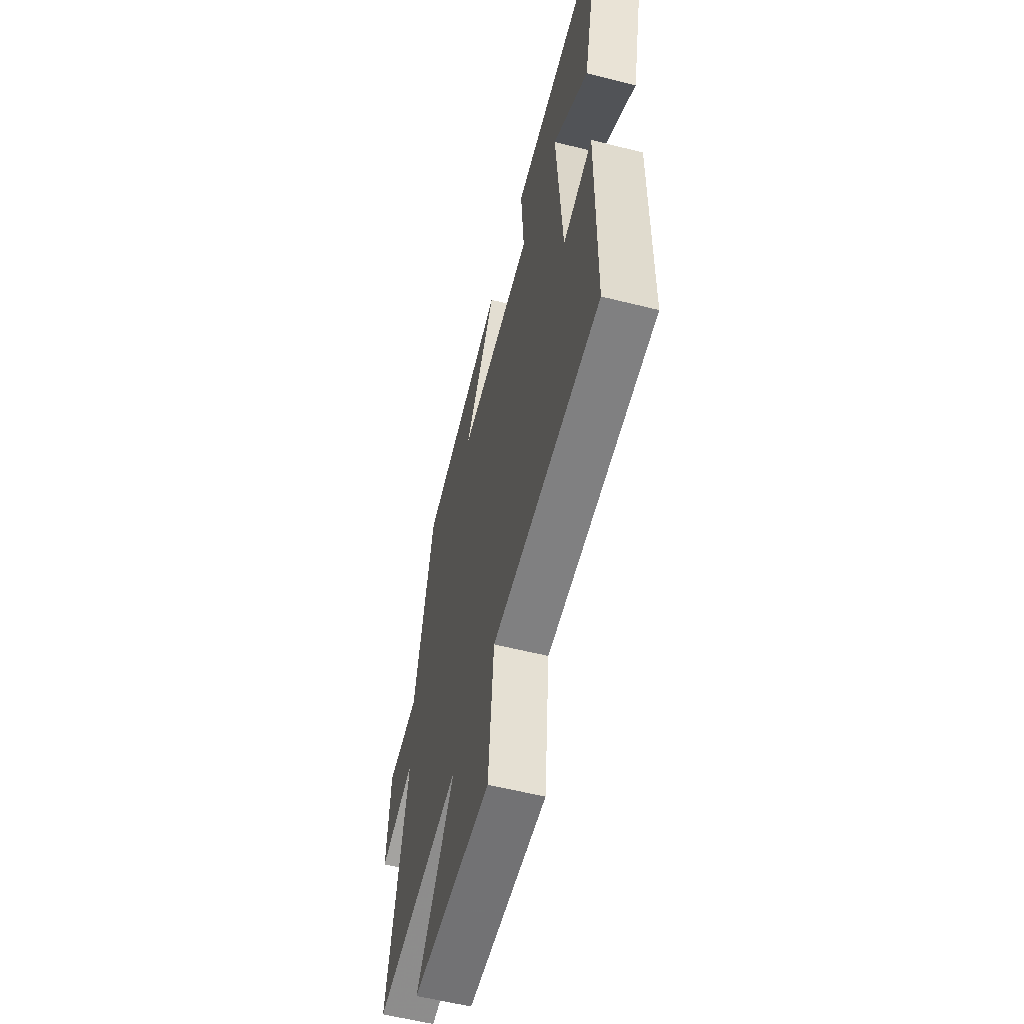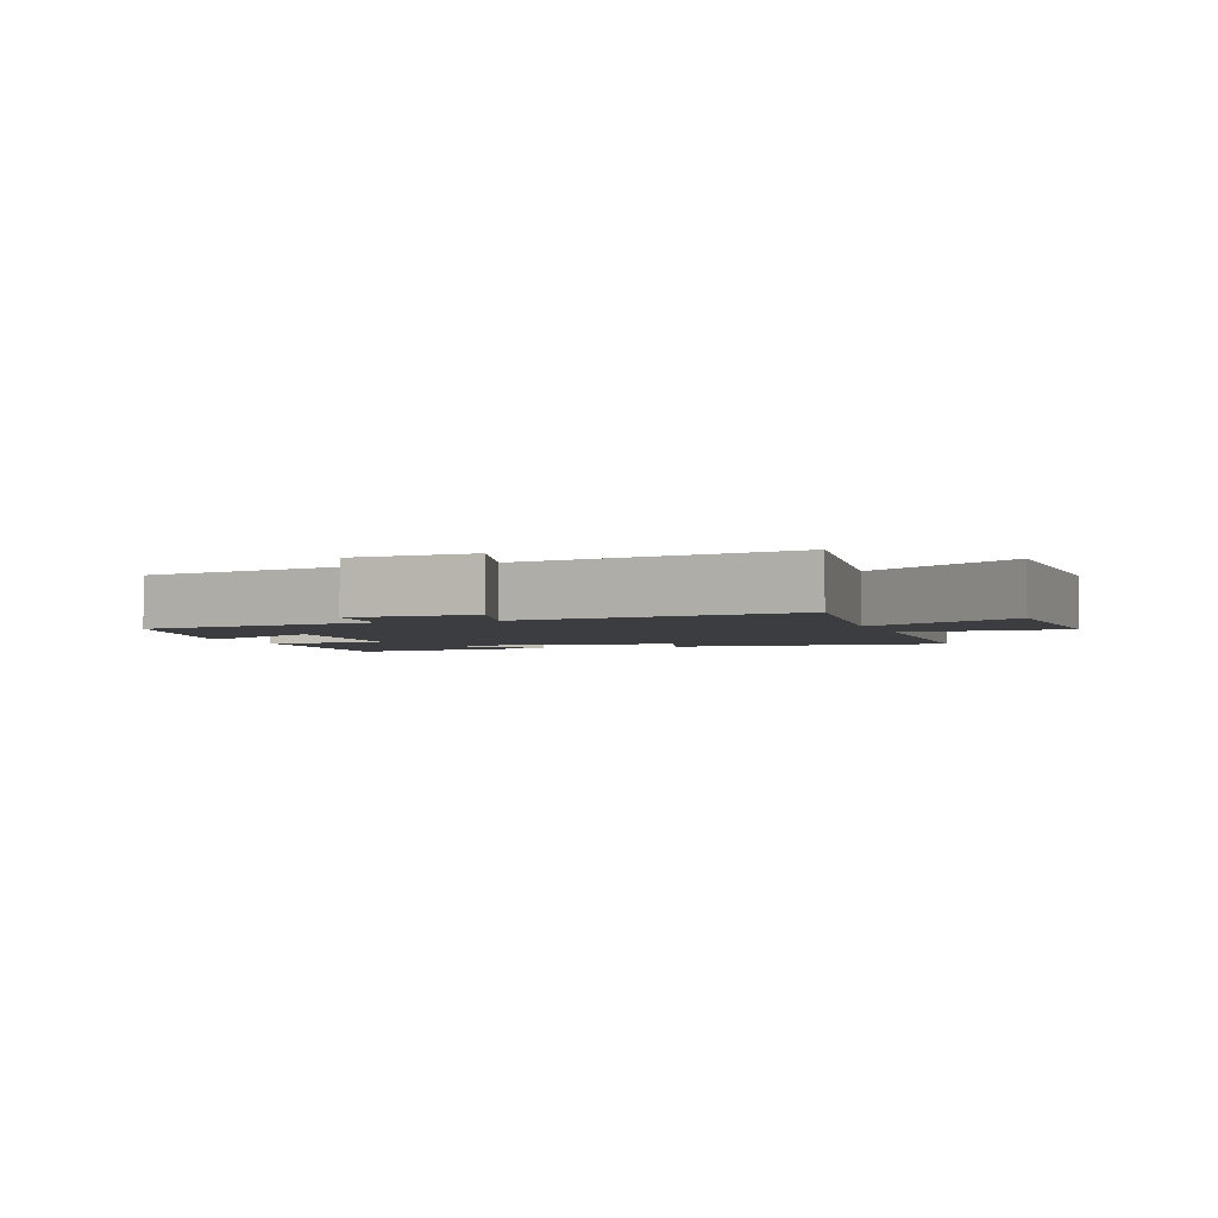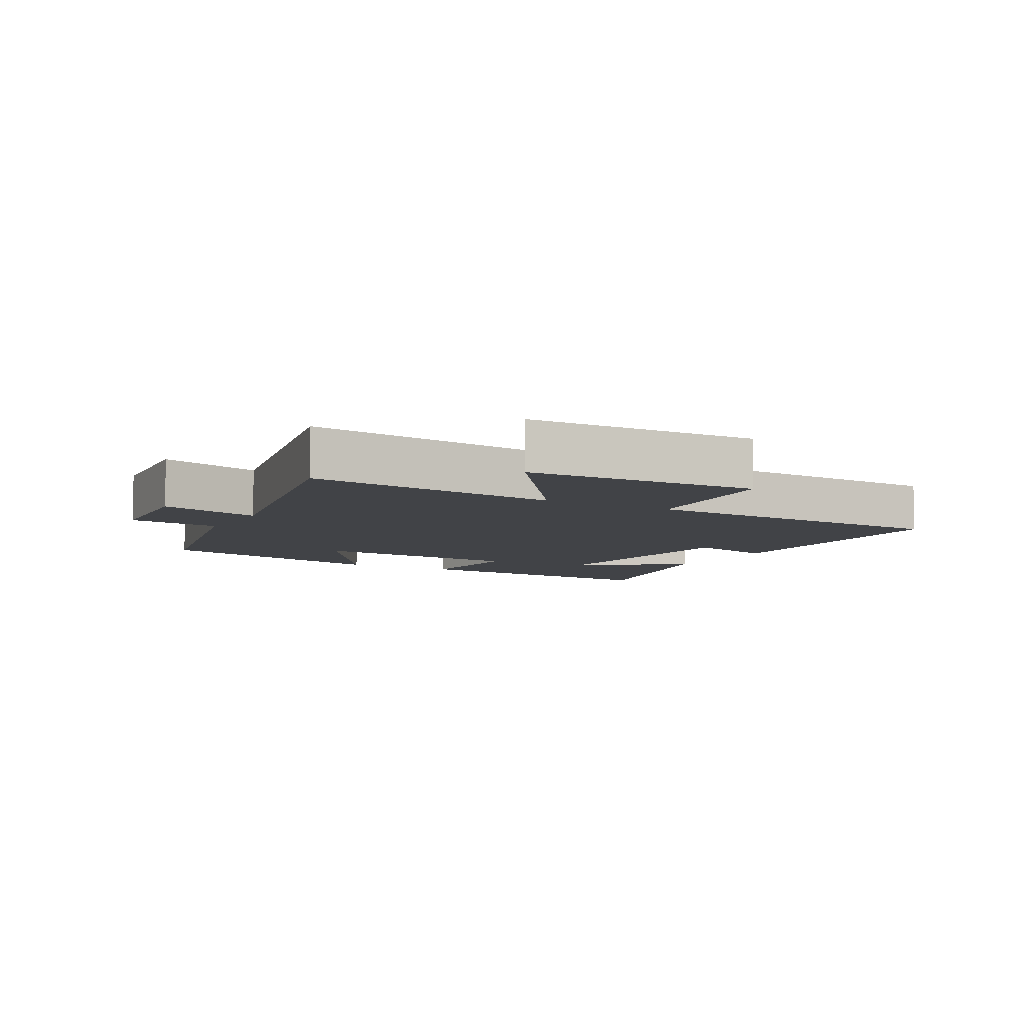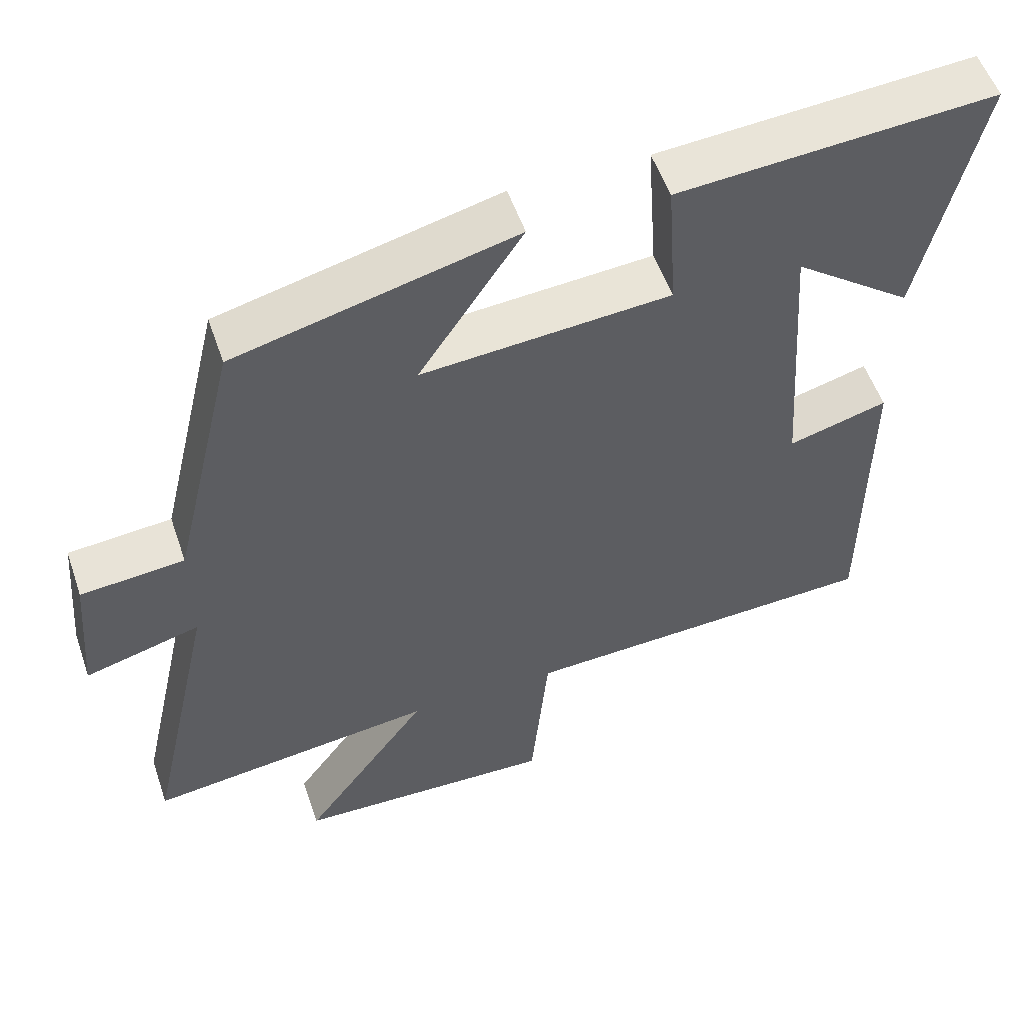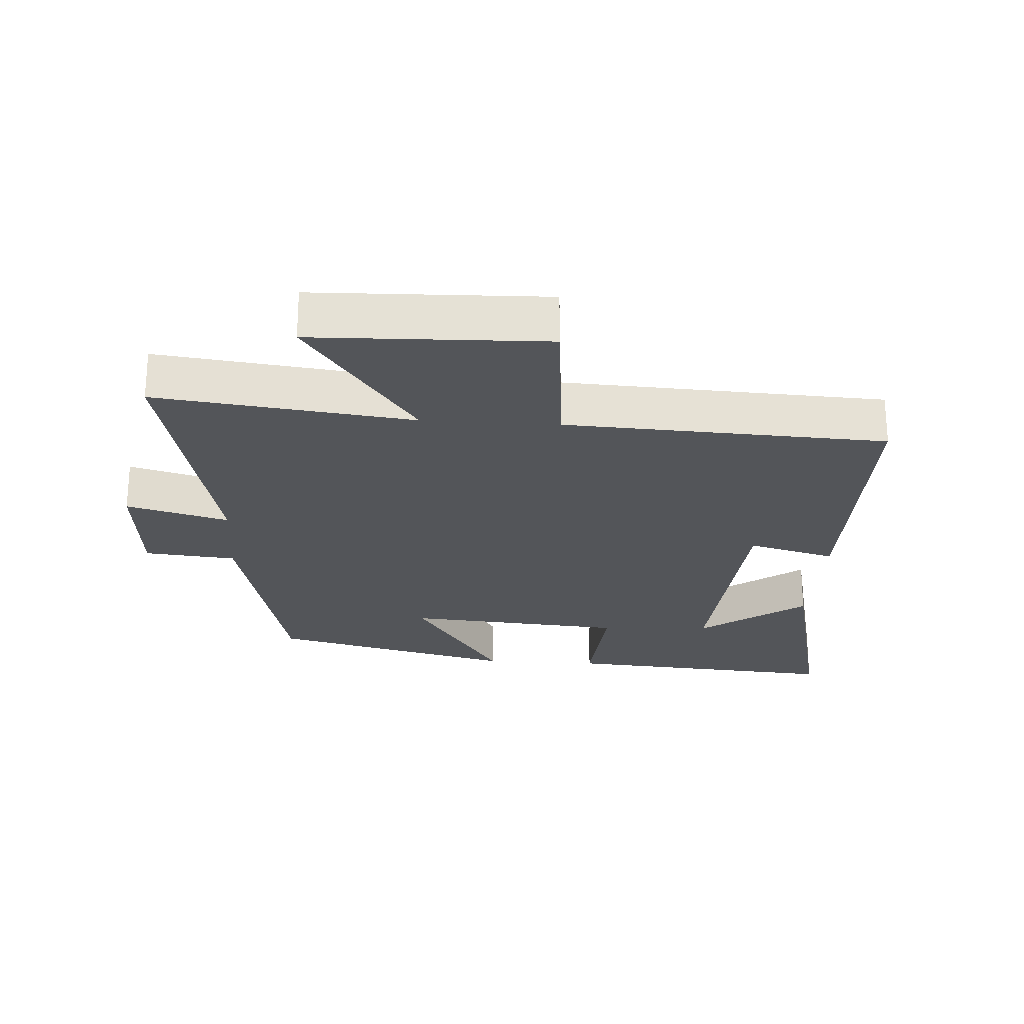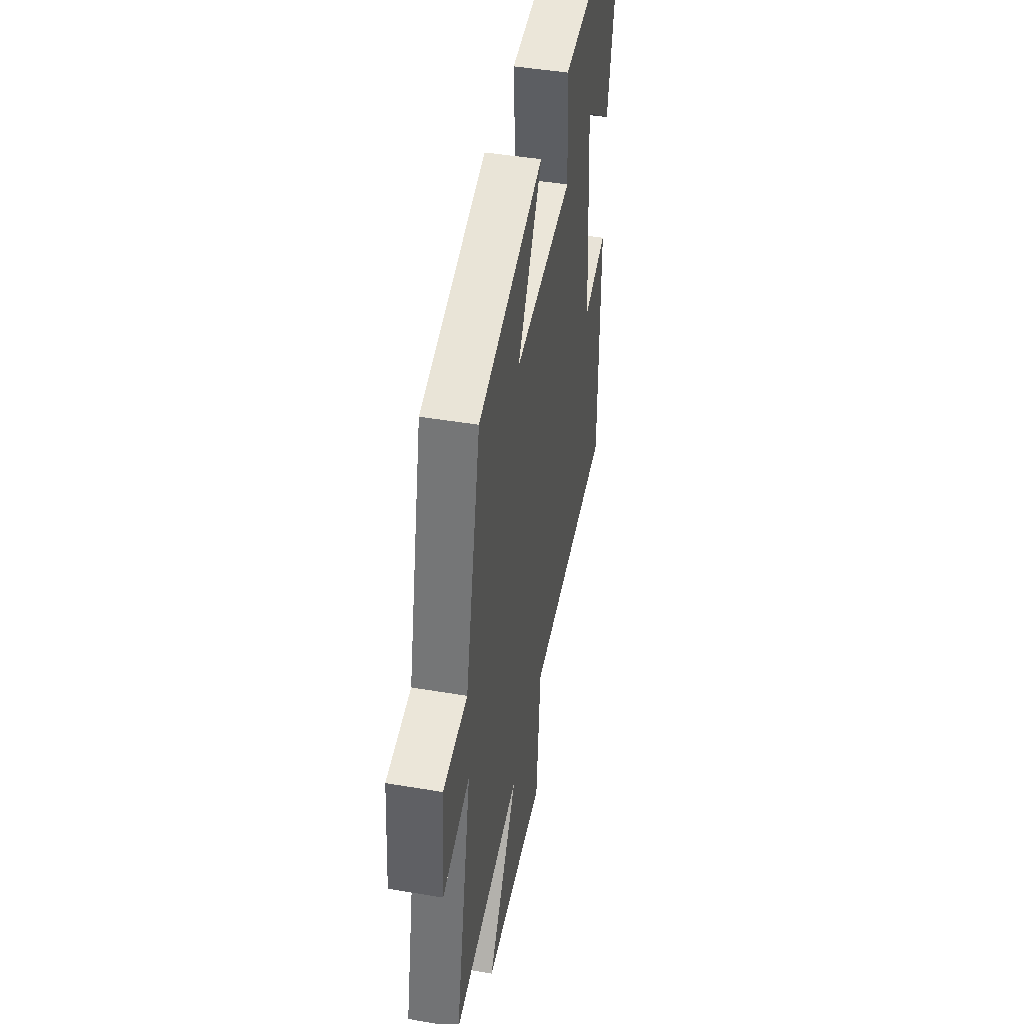
<metadata>
{"format":"obj","ext":"obj","renderer":"f3d","projection":"perspective","resolution":1024,"background":"white","views":[{"elev":-57.6,"azim":-104.7,"up":"+Z"},{"elev":-2.7,"azim":108.4,"up":"+Y"},{"elev":-7.0,"azim":150.6,"up":"+Y"},{"elev":54.1,"azim":161.2,"up":"+Z"},{"elev":-24.4,"azim":176.1,"up":"+Y"},{"elev":45.1,"azim":101.1,"up":"+Z"}]}
</metadata>
<code>
v -0.58 0.07 0.531
v -0.151 0.07 0.5
v -0.164 0.07 0.313
v 0.174 0.07 0.287
v 0.033 0.07 0.5
v 0.412 0.07 0.406
v 0.5 0.07 0.035
v 0.641 0.07 0.022
v 0.657 0.07 -0.166
v 0.5 0.07 -0.123
v 0.594 0.07 -0.547
v 0.201 0.07 -0.5
v 0.373 0.07 -0.737
v 0.017 0.07 -0.749
v -0.007 0.07 -0.5
v -0.498 0.07 -0.478
v -0.5 0.07 -0.042
v -0.365 0.07 -0.079
v -0.339 0.07 0.303
v -0.5 0.07 0.182
v -0.58 0 0.531
v -0.151 0 0.5
v -0.164 0 0.313
v 0.174 0 0.287
v 0.033 0 0.5
v 0.412 0 0.406
v 0.5 0 0.035
v 0.641 0 0.022
v 0.657 0 -0.166
v 0.5 0 -0.123
v 0.594 0 -0.547
v 0.201 0 -0.5
v 0.373 0 -0.737
v 0.017 0 -0.749
v -0.007 0 -0.5
v -0.498 0 -0.478
v -0.5 0 -0.042
v -0.365 0 -0.079
v -0.339 0 0.303
v -0.5 0 0.182
f 19 20 1 2
f 18 19 2 3
f 15 16 17 18
f 15 18 3 4
f 12 13 14 15
f 12 15 4
f 10 11 12 4
f 7 8 9 10
f 6 7 10
f 4 5 6 10
f 22 21 40 39
f 23 22 39 38
f 38 37 36 35
f 24 23 38 35
f 35 34 33 32
f 24 35 32
f 24 32 31 30
f 30 29 28 27
f 30 27 26
f 30 26 25 24
f 1 21 22 2
f 2 22 23 3
f 3 23 24 4
f 4 24 25 5
f 5 25 26 6
f 6 26 27 7
f 7 27 28 8
f 8 28 29 9
f 9 29 30 10
f 10 30 31 11
f 11 31 32 12
f 12 32 33 13
f 13 33 34 14
f 14 34 35 15
f 15 35 36 16
f 16 36 37 17
f 17 37 38 18
f 18 38 39 19
f 19 39 40 20
f 20 40 21 1

</code>
